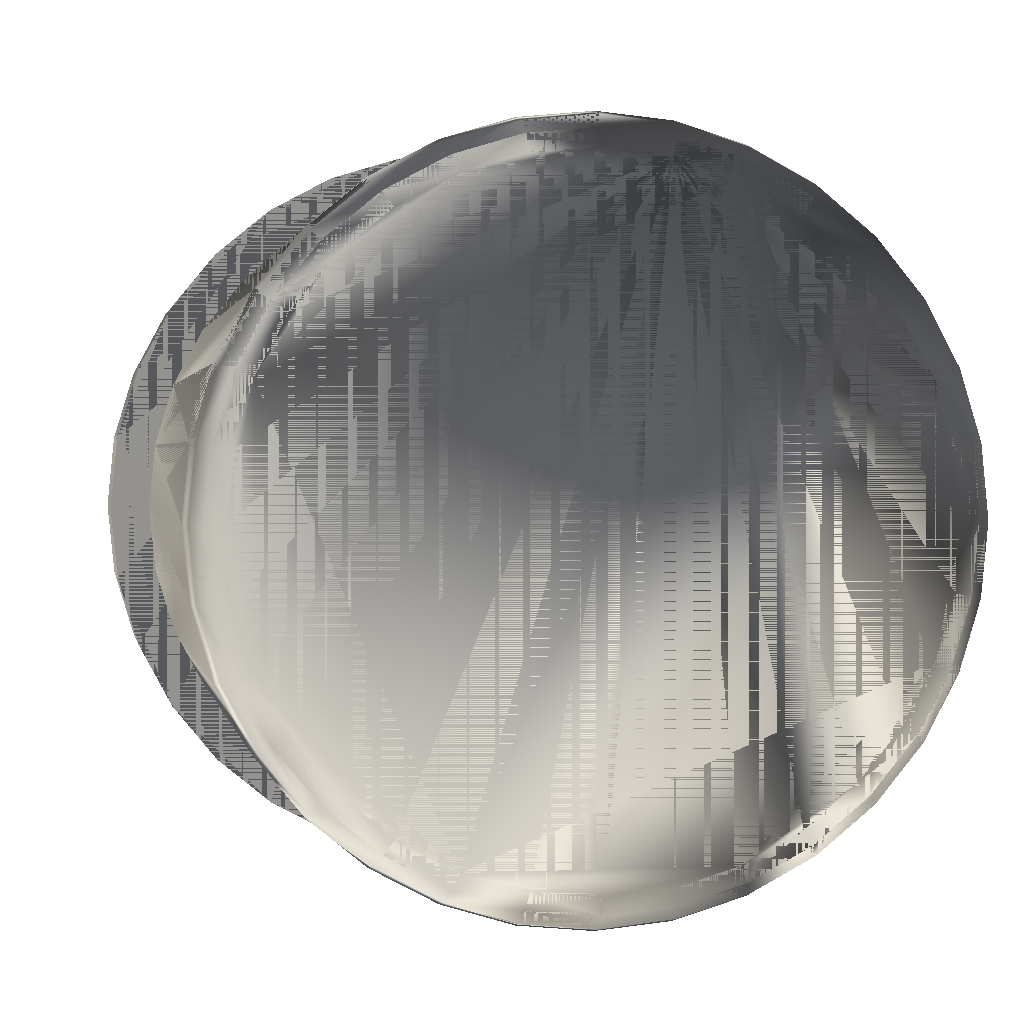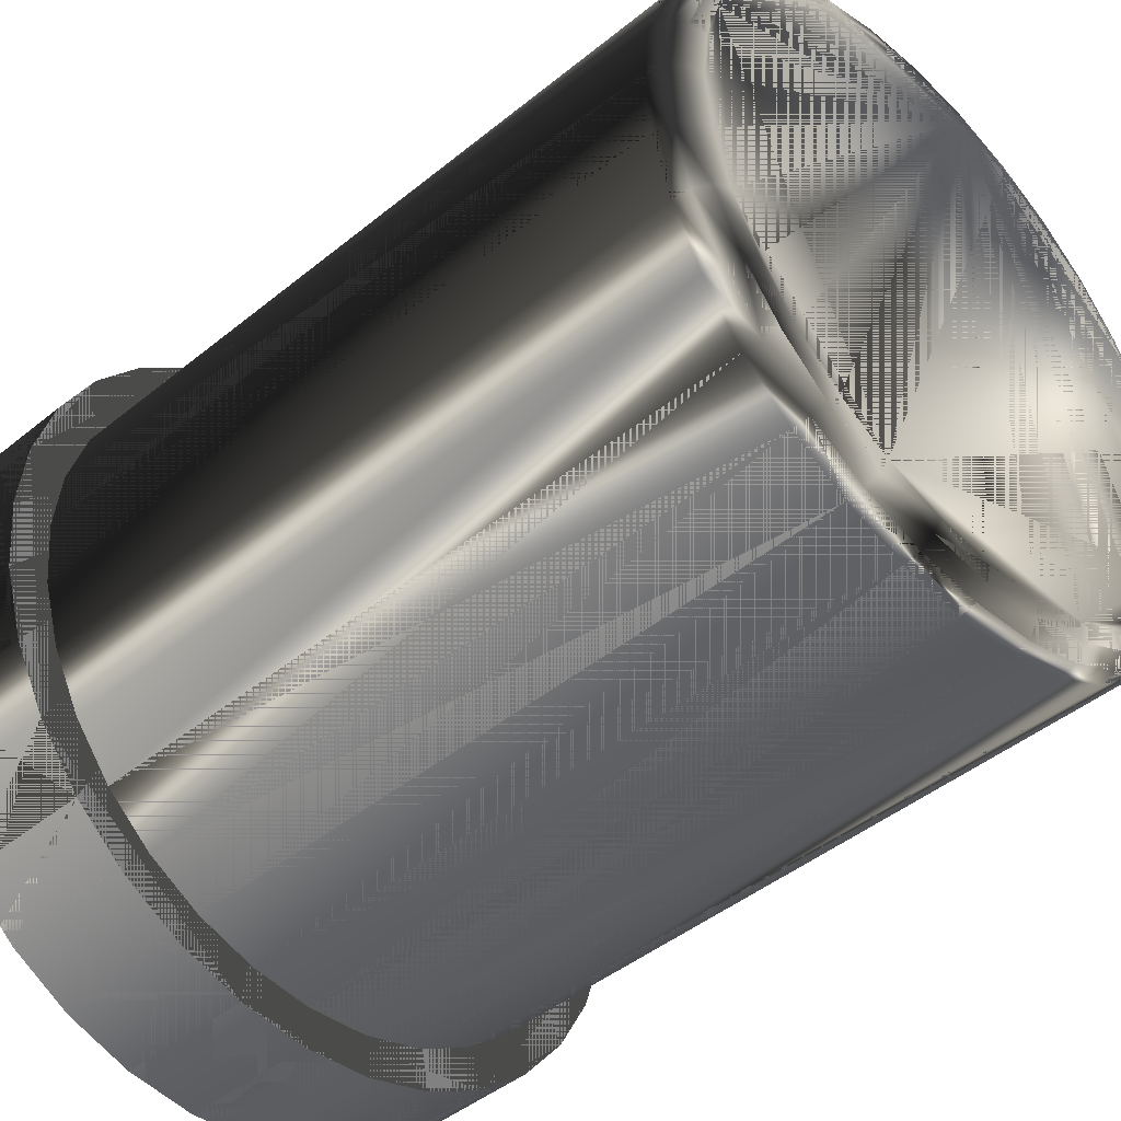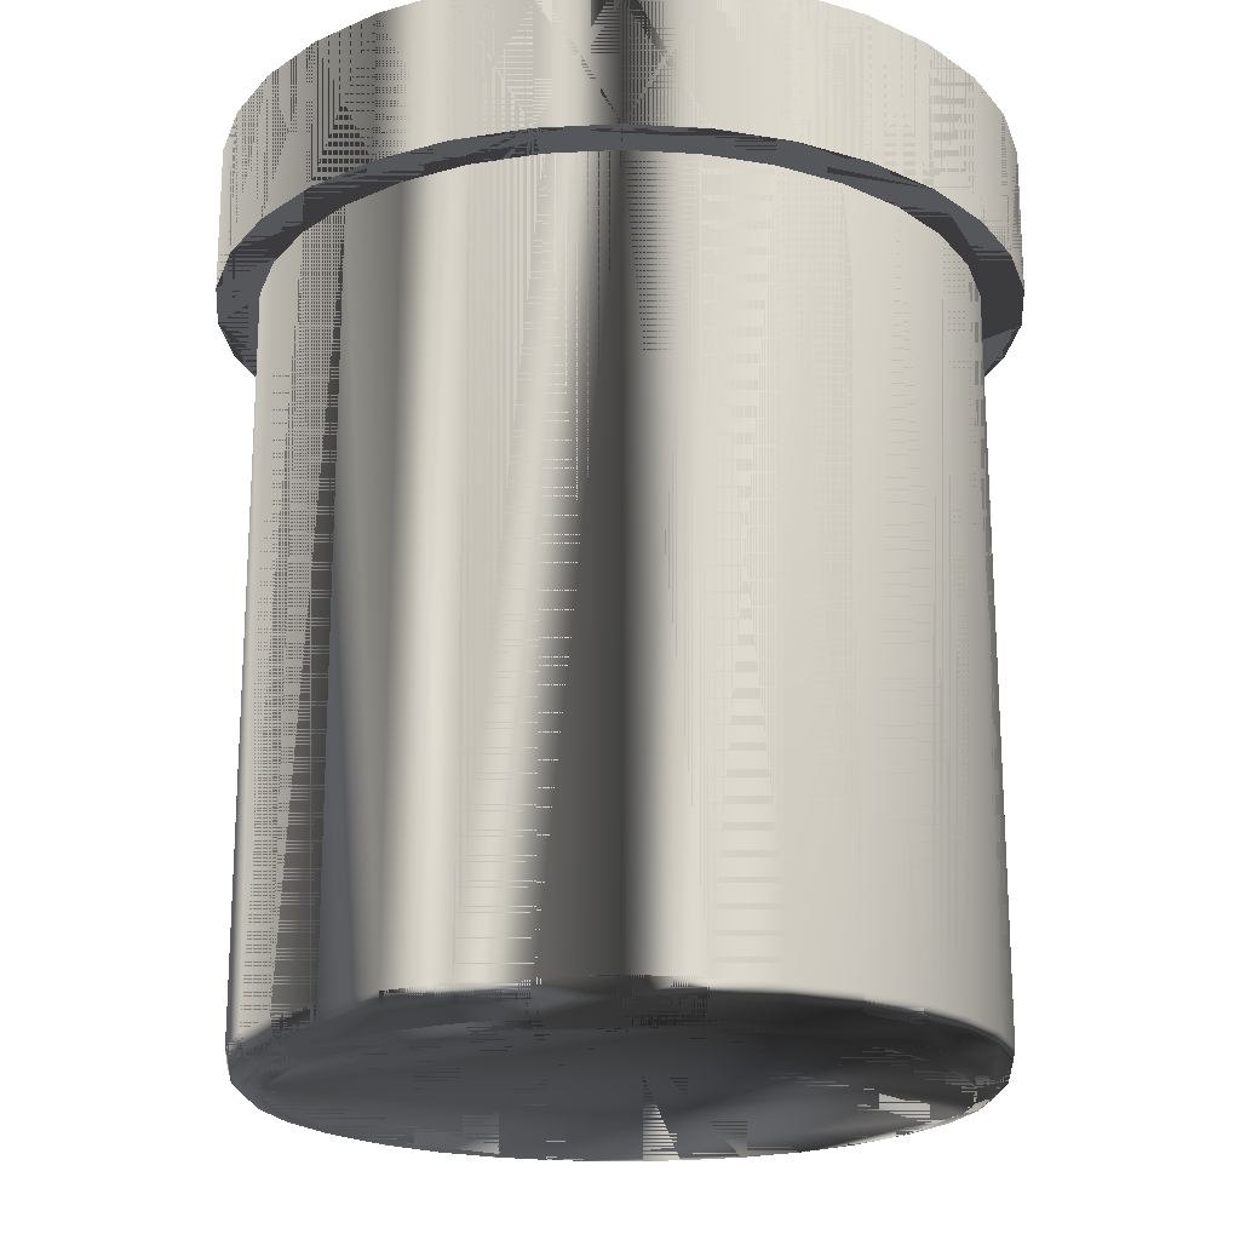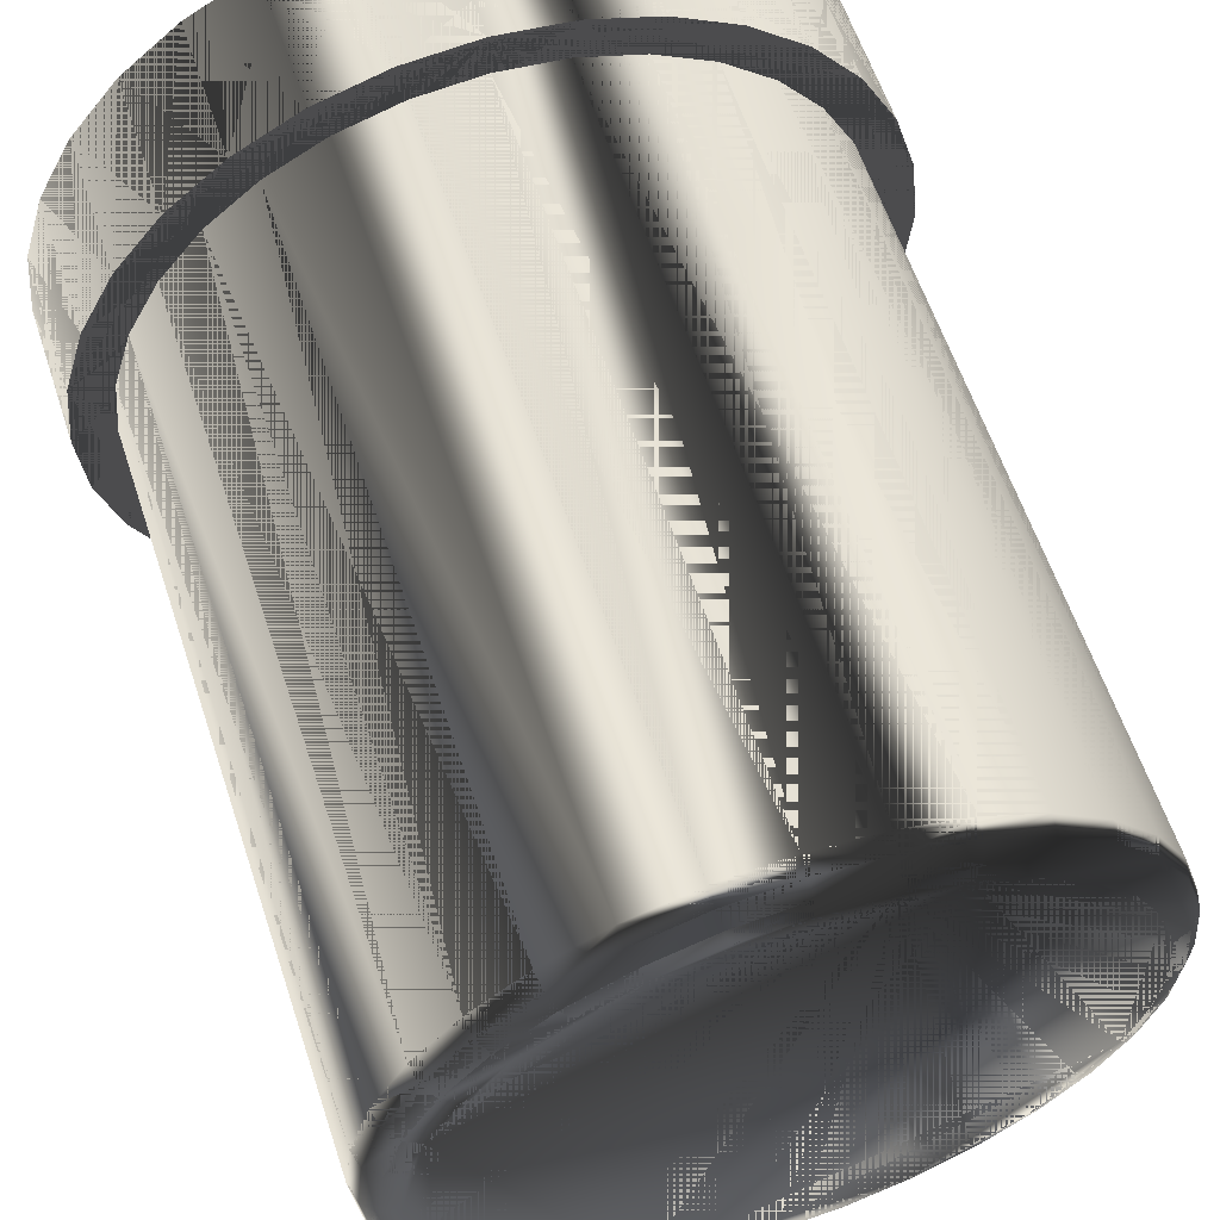
<metadata>
{"format":"obj","ext":"obj","renderer":"f3d","projection":"perspective","resolution":1024,"background":"white","views":[{"elev":1.2,"azim":-9.6,"up":"+Z"},{"elev":-45.0,"azim":-46.7,"up":"+Z"},{"elev":-19.9,"azim":10.9,"up":"+Y"},{"elev":59.6,"azim":-18.2,"up":"+Z"}]}
</metadata>
<code>
o meds
v -0 0.4714 0.2143
v 0.04181 0.4714 0.2102
v 0.08201 0.4714 0.198
v 0.1191 0.4714 0.1782
v 0.1515 0.4714 0.1515
v 0.1782 0.4714 0.1191
v 0.198 0.4714 0.08201
v 0.2102 0.4714 0.04181
v 0.2143 0.4714 -0
v 0.2102 0.4714 -0.04181
v 0.198 0.4714 -0.08201
v 0.1782 0.4714 -0.1191
v 0.1515 0.4714 -0.1515
v 0.1191 0.4714 -0.1782
v 0.08201 0.4714 -0.198
v 0.04181 0.4714 -0.2102
v -0 0.4714 -0.2143
v -0.04181 0.4714 -0.2102
v -0.08201 0.4714 -0.198
v -0.1191 0.4714 -0.1782
v -0.1515 0.4714 -0.1515
v -0.1782 0.4714 -0.1191
v -0.198 0.4714 -0.08201
v -0.2102 0.4714 -0.04181
v -0.2143 0.4714 -0
v -0.2102 0.4714 0.04181
v -0.198 0.4714 0.08201
v -0.1782 0.4714 0.1191
v -0.1515 0.4714 0.1515
v -0.1191 0.4714 0.1782
v -0.08201 0.4714 0.198
v -0.04181 0.4714 0.2102
v -0 0.006651 0.1935
v -0 0.02732 0.2143
v -0 0.009419 0.2039
v -0 0.01698 0.2115
v 0.03776 0.006651 0.1898
v 0.04181 0.02732 0.2102
v 0.03978 0.009419 0.2
v 0.04127 0.01698 0.2075
v 0.07406 0.006651 0.1788
v 0.08201 0.02732 0.198
v 0.07804 0.009419 0.1884
v 0.08094 0.01698 0.1954
v 0.1075 0.006651 0.1609
v 0.1191 0.02732 0.1782
v 0.1133 0.009419 0.1696
v 0.1175 0.01698 0.1759
v 0.1368 0.006651 0.1368
v 0.1515 0.02732 0.1515
v 0.1442 0.009419 0.1442
v 0.1496 0.01698 0.1496
v 0.1609 0.006651 0.1075
v 0.1782 0.02732 0.1191
v 0.1696 0.009419 0.1133
v 0.1759 0.01698 0.1175
v 0.1788 0.006651 0.07406
v 0.198 0.02732 0.08201
v 0.1884 0.009419 0.07804
v 0.1954 0.01698 0.08094
v 0.1898 0.006651 0.03776
v 0.2102 0.02732 0.04181
v 0.2 0.009419 0.03978
v 0.2075 0.01698 0.04127
v 0.1935 0.006651 -0
v 0.2143 0.02732 -0
v 0.2039 0.009419 -0
v 0.2115 0.01698 -0
v 0.1898 0.006651 -0.03776
v 0.2102 0.02732 -0.04181
v 0.2 0.009419 -0.03978
v 0.2075 0.01698 -0.04127
v 0.1788 0.006651 -0.07406
v 0.198 0.02732 -0.08201
v 0.1884 0.009419 -0.07804
v 0.1954 0.01698 -0.08094
v 0.1609 0.006651 -0.1075
v 0.1782 0.02732 -0.1191
v 0.1696 0.009419 -0.1133
v 0.1759 0.01698 -0.1175
v 0.1368 0.006651 -0.1368
v 0.1515 0.02732 -0.1515
v 0.1442 0.009419 -0.1442
v 0.1496 0.01698 -0.1496
v 0.1075 0.006651 -0.1609
v 0.1191 0.02732 -0.1782
v 0.1133 0.009419 -0.1696
v 0.1175 0.01698 -0.1759
v 0.07406 0.006651 -0.1788
v 0.08201 0.02732 -0.198
v 0.07804 0.009419 -0.1884
v 0.08094 0.01698 -0.1954
v 0.03776 0.006651 -0.1898
v 0.04181 0.02732 -0.2102
v 0.03978 0.009419 -0.2
v 0.04127 0.01698 -0.2075
v -0 0.006651 -0.1935
v -0 0.02732 -0.2143
v -0 0.009419 -0.2039
v -0 0.01698 -0.2115
v -0.03776 0.006651 -0.1898
v -0.04181 0.02732 -0.2102
v -0.03978 0.009419 -0.2
v -0.04127 0.01698 -0.2075
v -0.07406 0.006651 -0.1788
v -0.08201 0.02732 -0.198
v -0.07804 0.009419 -0.1884
v -0.08094 0.01698 -0.1954
v -0.1075 0.006651 -0.1609
v -0.1191 0.02732 -0.1782
v -0.1133 0.009419 -0.1696
v -0.1175 0.01698 -0.1759
v -0.1368 0.006651 -0.1368
v -0.1515 0.02732 -0.1515
v -0.1442 0.009419 -0.1442
v -0.1496 0.01698 -0.1496
v -0.1609 0.006651 -0.1075
v -0.1782 0.02732 -0.1191
v -0.1696 0.009419 -0.1133
v -0.1759 0.01698 -0.1175
v -0.1788 0.006651 -0.07406
v -0.198 0.02732 -0.08201
v -0.1884 0.009419 -0.07804
v -0.1954 0.01698 -0.08094
v -0.1898 0.006651 -0.03776
v -0.2102 0.02732 -0.04181
v -0.2 0.009419 -0.03978
v -0.2075 0.01698 -0.04127
v -0.1935 0.006651 -0
v -0.2143 0.02732 -0
v -0.2039 0.009419 -0
v -0.2115 0.01698 -0
v -0.1898 0.006651 0.03776
v -0.2102 0.02732 0.04181
v -0.2 0.009419 0.03978
v -0.2075 0.01698 0.04127
v -0.1788 0.006651 0.07406
v -0.198 0.02732 0.08201
v -0.1884 0.009419 0.07804
v -0.1954 0.01698 0.08094
v -0.1609 0.006651 0.1075
v -0.1782 0.02732 0.1191
v -0.1696 0.009419 0.1133
v -0.1759 0.01698 0.1175
v -0.1368 0.006651 0.1368
v -0.1515 0.02732 0.1515
v -0.1442 0.009419 0.1442
v -0.1496 0.01698 0.1496
v -0.1075 0.006651 0.1609
v -0.1191 0.02732 0.1782
v -0.1133 0.009419 0.1696
v -0.1175 0.01698 0.1759
v -0.07406 0.006651 0.1788
v -0.08201 0.02732 0.198
v -0.07804 0.009419 0.1884
v -0.08094 0.01698 0.1954
v -0.03776 0.006651 0.1898
v -0.04181 0.02732 0.2102
v -0.03978 0.009419 0.2
v -0.04127 0.01698 0.2075
v -0 0.4726 0.2398
v 0.04678 0.4726 0.2352
v 0.09177 0.4726 0.2215
v 0.1332 0.4726 0.1994
v 0.1696 0.4726 0.1696
v 0.1994 0.4726 0.1332
v 0.2215 0.4726 0.09177
v 0.2352 0.4726 0.04678
v 0.2398 0.4726 -0
v 0.2352 0.4726 -0.04678
v 0.2215 0.4726 -0.09177
v 0.1994 0.4726 -0.1332
v 0.1696 0.4726 -0.1696
v 0.1332 0.4726 -0.1994
v 0.09177 0.4726 -0.2215
v 0.04678 0.4726 -0.2352
v -0 0.4726 -0.2398
v -0.04678 0.4726 -0.2352
v -0.09177 0.4726 -0.2215
v -0.1332 0.4726 -0.1994
v -0.1696 0.4726 -0.1696
v -0.1994 0.4726 -0.1332
v -0.2215 0.4726 -0.09177
v -0.2352 0.4726 -0.04678
v -0.2398 0.4726 -0
v -0.2352 0.4726 0.04678
v -0.2215 0.4726 0.09177
v -0.1994 0.4726 0.1332
v -0.1696 0.4726 0.1696
v -0.1332 0.4726 0.1994
v -0.09177 0.4726 0.2215
v -0.04678 0.4726 0.2352
v -0 0.563 0.2398
v 0.04678 0.563 0.2352
v 0.09177 0.563 0.2215
v 0.1332 0.563 0.1994
v 0.1696 0.563 0.1696
v 0.1994 0.563 0.1332
v 0.2215 0.563 0.09177
v 0.2352 0.563 0.04678
v 0.2398 0.563 -0
v 0.2352 0.563 -0.04678
v 0.2215 0.563 -0.09177
v 0.1994 0.563 -0.1332
v 0.1696 0.563 -0.1696
v 0.1332 0.563 -0.1994
v 0.09177 0.563 -0.2215
v 0.04678 0.563 -0.2352
v -0 0.563 -0.2398
v -0.04678 0.563 -0.2352
v -0.09177 0.563 -0.2215
v -0.1332 0.563 -0.1994
v -0.1696 0.563 -0.1696
v -0.1994 0.563 -0.1332
v -0.2215 0.563 -0.09177
v -0.2352 0.563 -0.04678
v -0.2398 0.563 -0
v -0.2352 0.563 0.04678
v -0.2215 0.563 0.09177
v -0.1994 0.563 0.1332
v -0.1696 0.563 0.1696
v -0.1332 0.563 0.1994
v -0.09177 0.563 0.2215
v -0.04678 0.563 0.2352
f 32 158 34 1
f 3 42 46 4
f 4 46 50 5
f 5 50 54 6
f 6 54 58 7
f 7 58 62 8
f 8 62 66 9
f 9 66 70 10
f 10 70 74 11
f 11 74 78 12
f 12 78 82 13
f 13 82 86 14
f 14 86 90 15
f 15 90 94 16
f 16 94 98 17
f 17 98 102 18
f 18 102 106 19
f 19 106 110 20
f 20 110 114 21
f 21 114 118 22
f 22 118 122 23
f 23 122 126 24
f 24 126 130 25
f 25 130 134 26
f 26 134 138 27
f 27 138 142 28
f 28 142 146 29
f 29 146 150 30
f 30 150 154 31
f 31 154 158 32
f 1 34 38 2
f 2 38 42 3
f 38 34 36 40
f 40 36 35 39
f 39 35 33 37
f 42 38 40 44
f 44 40 39 43
f 43 39 37 41
f 46 42 44 48
f 48 44 43 47
f 47 43 41 45
f 50 46 48 52
f 52 48 47 51
f 51 47 45 49
f 54 50 52 56
f 56 52 51 55
f 55 51 49 53
f 58 54 56 60
f 60 56 55 59
f 59 55 53 57
f 62 58 60 64
f 64 60 59 63
f 63 59 57 61
f 66 62 64 68
f 68 64 63 67
f 67 63 61 65
f 70 66 68 72
f 72 68 67 71
f 71 67 65 69
f 74 70 72 76
f 76 72 71 75
f 75 71 69 73
f 78 74 76 80
f 80 76 75 79
f 79 75 73 77
f 82 78 80 84
f 84 80 79 83
f 83 79 77 81
f 86 82 84 88
f 88 84 83 87
f 87 83 81 85
f 90 86 88 92
f 92 88 87 91
f 91 87 85 89
f 94 90 92 96
f 96 92 91 95
f 95 91 89 93
f 98 94 96 100
f 100 96 95 99
f 99 95 93 97
f 102 98 100 104
f 104 100 99 103
f 103 99 97 101
f 106 102 104 108
f 108 104 103 107
f 107 103 101 105
f 110 106 108 112
f 112 108 107 111
f 111 107 105 109
f 114 110 112 116
f 116 112 111 115
f 115 111 109 113
f 118 114 116 120
f 120 116 115 119
f 119 115 113 117
f 122 118 120 124
f 124 120 119 123
f 123 119 117 121
f 126 122 124 128
f 128 124 123 127
f 127 123 121 125
f 130 126 128 132
f 132 128 127 131
f 131 127 125 129
f 134 130 132 136
f 136 132 131 135
f 135 131 129 133
f 138 134 136 140
f 140 136 135 139
f 139 135 133 137
f 142 138 140 144
f 144 140 139 143
f 143 139 137 141
f 146 142 144 148
f 148 144 143 147
f 147 143 141 145
f 150 146 148 152
f 152 148 147 151
f 151 147 145 149
f 154 150 152 156
f 156 152 151 155
f 155 151 149 153
f 158 154 156 160
f 160 156 155 159
f 159 155 153 157
f 34 158 160 36
f 36 160 159 35
f 35 159 157 33
f 37 33 157 153 149 145 141 137 133 129 125 121 117 113 109 105 101 97 93 89 85 81 77 73 69 65 61 57 53 49 45 41
f 1 2 3 4 5 6 7 8 9 10 11 12 13 14 15 16 17 18 19 20 21 22 23 24 25 26 27 28 29 30 31 32
f 179 180 212 211
f 193 194 195 196 197 198 199 200 201 202 203 204 205 206 207 208 209 210 211 212 213 214 215 216 217 218 219 220 221 222 223 224
f 166 167 199 198
f 180 181 213 212
f 167 168 200 199
f 181 182 214 213
f 168 169 201 200
f 182 183 215 214
f 169 170 202 201
f 183 184 216 215
f 170 171 203 202
f 184 185 217 216
f 171 172 204 203
f 185 186 218 217
f 172 173 205 204
f 186 187 219 218
f 173 174 206 205
f 187 188 220 219
f 174 175 207 206
f 161 162 194 193
f 188 189 221 220
f 175 176 208 207
f 162 163 195 194
f 189 190 222 221
f 176 177 209 208
f 163 164 196 195
f 190 191 223 222
f 177 178 210 209
f 164 165 197 196
f 191 192 224 223
f 178 179 211 210
f 165 166 198 197
f 192 161 193 224
f 161 192 191 190 189 188 187 186 185 184 183 182 181 180 179 178 177 176 175 174 173 172 171 170 169 168 167 166 165 164 163 162
f 158 1 32
f 42 4 3
f 46 5 4
f 50 6 5
f 54 7 6
f 58 8 7
f 62 9 8
f 66 10 9
f 70 11 10
f 74 12 11
f 78 13 12
f 82 14 13
f 14 90 15
f 90 16 15
f 94 17 16
f 98 18 17
f 102 19 18
f 106 20 19
f 110 21 20
f 21 118 22
f 22 122 23
f 23 126 24
f 126 25 24
f 130 26 25
f 134 27 26
f 27 142 28
f 142 29 28
f 146 30 29
f 30 154 31
f 31 158 32
f 34 2 1
f 38 3 2
f 16 24 32
f 208 216 224
f 178 170 162
f 158 34 1
f 42 46 4
f 46 50 5
f 50 54 6
f 54 58 7
f 58 62 8
f 62 66 9
f 66 70 10
f 70 74 11
f 74 78 12
f 78 82 13
f 82 86 14
f 14 86 90
f 90 94 16
f 94 98 17
f 98 102 18
f 102 106 19
f 106 110 20
f 110 114 21
f 21 114 118
f 22 118 122
f 23 122 126
f 126 130 25
f 130 134 26
f 134 138 27
f 27 138 142
f 142 146 29
f 146 150 30
f 30 150 154
f 31 154 158
f 34 38 2
f 38 42 3
f 32 1 2
f 2 3 4
f 4 5 6
f 6 7 8
f 8 9 10
f 10 11 12
f 12 13 14
f 14 15 16
f 16 17 18
f 18 19 20
f 20 21 22
f 22 23 24
f 24 25 26
f 26 27 28
f 28 29 30
f 30 31 32
f 32 2 4
f 4 6 8
f 8 10 12
f 12 14 16
f 16 18 20
f 20 22 24
f 24 26 28
f 28 30 32
f 32 4 8
f 8 12 16
f 16 20 24
f 24 28 32
f 32 8 16
f 224 193 194
f 194 195 196
f 196 197 198
f 198 199 200
f 200 201 202
f 202 203 204
f 204 205 206
f 206 207 208
f 208 209 210
f 210 211 212
f 212 213 214
f 214 215 216
f 216 217 218
f 218 219 220
f 220 221 222
f 222 223 224
f 224 194 196
f 196 198 200
f 200 202 204
f 204 206 208
f 208 210 212
f 212 214 216
f 216 218 220
f 220 222 224
f 224 196 200
f 200 204 208
f 208 212 216
f 216 220 224
f 224 200 208
f 162 161 192
f 192 191 190
f 190 189 188
f 188 187 186
f 186 185 184
f 184 183 182
f 182 181 180
f 180 179 178
f 178 177 176
f 176 175 174
f 174 173 172
f 172 171 170
f 170 169 168
f 168 167 166
f 166 165 164
f 164 163 162
f 162 192 190
f 190 188 186
f 186 184 182
f 182 180 178
f 178 176 174
f 174 172 170
f 170 168 166
f 166 164 162
f 162 190 186
f 186 182 178
f 178 174 170
f 170 166 162
f 162 186 178
f 34 40 38
f 40 35 39
f 39 33 37
f 38 44 42
f 40 43 44
f 39 41 43
f 46 44 48
f 48 43 47
f 43 45 47
f 50 48 52
f 52 47 51
f 51 45 49
f 50 56 54
f 56 51 55
f 55 49 53
f 58 56 60
f 56 59 60
f 59 53 57
f 62 60 64
f 64 59 63
f 63 57 61
f 66 64 68
f 64 67 68
f 63 65 67
f 66 72 70
f 68 71 72
f 67 69 71
f 70 76 74
f 72 75 76
f 71 73 75
f 74 80 78
f 76 79 80
f 75 77 79
f 78 84 82
f 84 79 83
f 79 81 83
f 82 88 86
f 84 87 88
f 83 85 87
f 86 92 90
f 88 91 92
f 87 89 91
f 90 96 94
f 92 95 96
f 91 93 95
f 98 96 100
f 100 95 99
f 99 93 97
f 98 104 102
f 100 103 104
f 99 101 103
f 102 108 106
f 108 103 107
f 107 101 105
f 106 112 110
f 112 107 111
f 107 109 111
f 114 112 116
f 116 111 115
f 115 109 113
f 118 116 120
f 116 119 120
f 115 117 119
f 122 120 124
f 124 119 123
f 123 117 121
f 122 128 126
f 128 123 127
f 127 121 125
f 130 128 132
f 128 131 132
f 131 125 129
f 130 136 134
f 136 131 135
f 135 129 133
f 134 140 138
f 136 139 140
f 135 137 139
f 138 144 142
f 140 143 144
f 139 141 143
f 142 148 146
f 144 147 148
f 143 145 147
f 146 152 150
f 148 151 152
f 147 149 151
f 154 152 156
f 156 151 155
f 151 153 155
f 154 160 158
f 160 155 159
f 159 153 157
f 158 36 34
f 160 35 36
f 159 33 35
f 105 73 41
f 180 211 179
f 167 198 166
f 181 212 180
f 168 199 167
f 182 213 181
f 169 200 168
f 182 215 214
f 170 201 169
f 184 215 183
f 171 202 170
f 185 216 184
f 172 203 171
f 186 217 185
f 172 205 204
f 187 218 186
f 174 205 173
f 188 219 187
f 175 206 174
f 162 193 161
f 189 220 188
f 176 207 175
f 163 194 162
f 190 221 189
f 177 208 176
f 164 195 163
f 191 222 190
f 178 209 177
f 165 196 164
f 192 223 191
f 179 210 178
f 166 197 165
f 161 224 192
f 34 36 40
f 40 36 35
f 39 35 33
f 38 40 44
f 40 39 43
f 39 37 41
f 46 42 44
f 48 44 43
f 43 41 45
f 50 46 48
f 52 48 47
f 51 47 45
f 50 52 56
f 56 52 51
f 55 51 49
f 58 54 56
f 56 55 59
f 59 55 53
f 62 58 60
f 64 60 59
f 63 59 57
f 66 62 64
f 64 63 67
f 63 61 65
f 66 68 72
f 68 67 71
f 67 65 69
f 70 72 76
f 72 71 75
f 71 69 73
f 74 76 80
f 76 75 79
f 75 73 77
f 78 80 84
f 84 80 79
f 79 77 81
f 82 84 88
f 84 83 87
f 83 81 85
f 86 88 92
f 88 87 91
f 87 85 89
f 90 92 96
f 92 91 95
f 91 89 93
f 98 94 96
f 100 96 95
f 99 95 93
f 98 100 104
f 100 99 103
f 99 97 101
f 102 104 108
f 108 104 103
f 107 103 101
f 106 108 112
f 112 108 107
f 107 105 109
f 114 110 112
f 116 112 111
f 115 111 109
f 118 114 116
f 116 115 119
f 115 113 117
f 122 118 120
f 124 120 119
f 123 119 117
f 122 124 128
f 128 124 123
f 127 123 121
f 130 126 128
f 128 127 131
f 131 127 125
f 130 132 136
f 136 132 131
f 135 131 129
f 134 136 140
f 136 135 139
f 135 133 137
f 138 140 144
f 140 139 143
f 139 137 141
f 142 144 148
f 144 143 147
f 143 141 145
f 146 148 152
f 148 147 151
f 147 145 149
f 154 150 152
f 156 152 151
f 151 149 153
f 154 156 160
f 160 156 155
f 159 155 153
f 158 160 36
f 160 159 35
f 159 157 33
f 41 37 33
f 33 157 153
f 153 149 145
f 145 141 137
f 137 133 129
f 129 125 121
f 121 117 113
f 113 109 105
f 105 101 97
f 97 93 89
f 89 85 81
f 81 77 73
f 73 69 65
f 65 61 57
f 57 53 49
f 49 45 41
f 41 33 153
f 153 145 137
f 137 129 121
f 121 113 105
f 105 97 89
f 89 81 73
f 73 65 57
f 57 49 41
f 41 153 137
f 137 121 105
f 105 89 73
f 73 57 41
f 41 137 105
f 180 212 211
f 167 199 198
f 181 213 212
f 168 200 199
f 182 214 213
f 169 201 200
f 182 183 215
f 170 202 201
f 184 216 215
f 171 203 202
f 185 217 216
f 172 204 203
f 186 218 217
f 172 173 205
f 187 219 218
f 174 206 205
f 188 220 219
f 175 207 206
f 162 194 193
f 189 221 220
f 176 208 207
f 163 195 194
f 190 222 221
f 177 209 208
f 164 196 195
f 191 223 222
f 178 210 209
f 165 197 196
f 192 224 223
f 179 211 210
f 166 198 197
f 161 193 224

</code>
